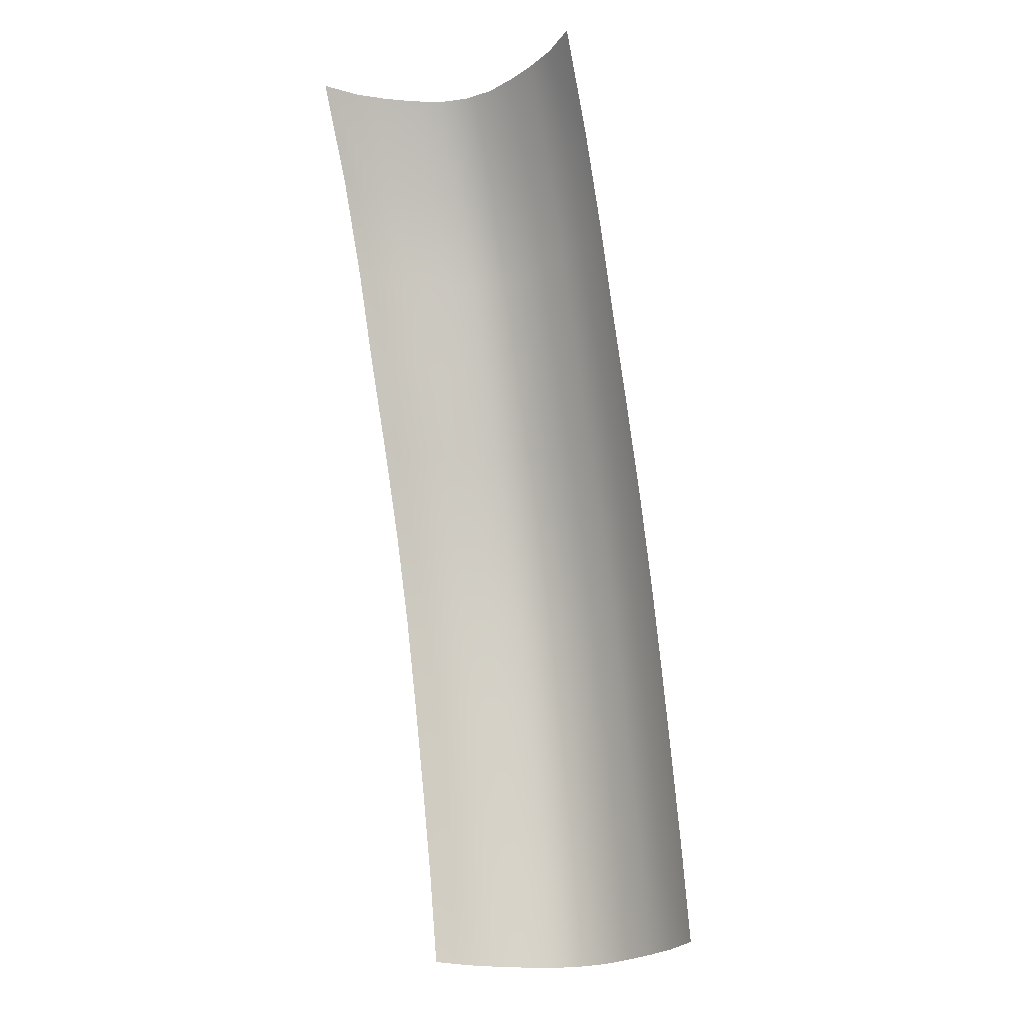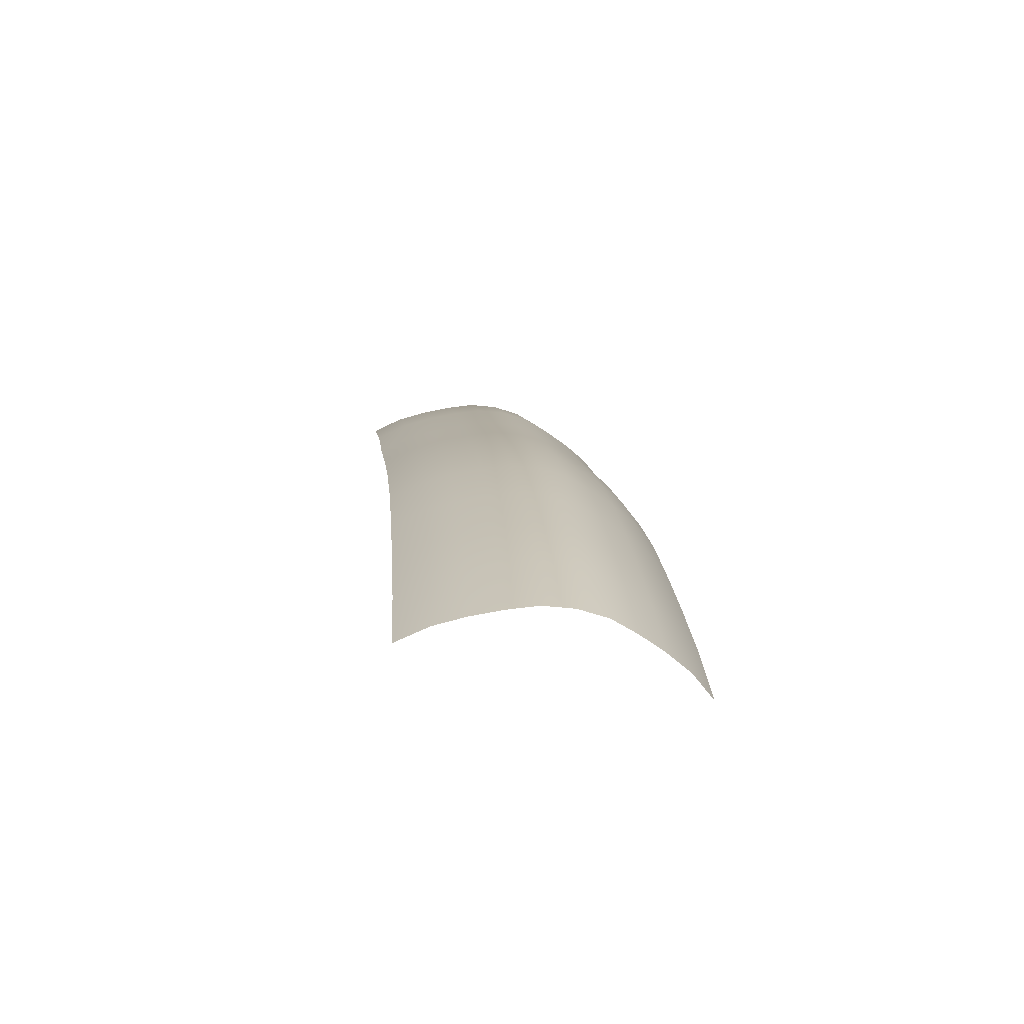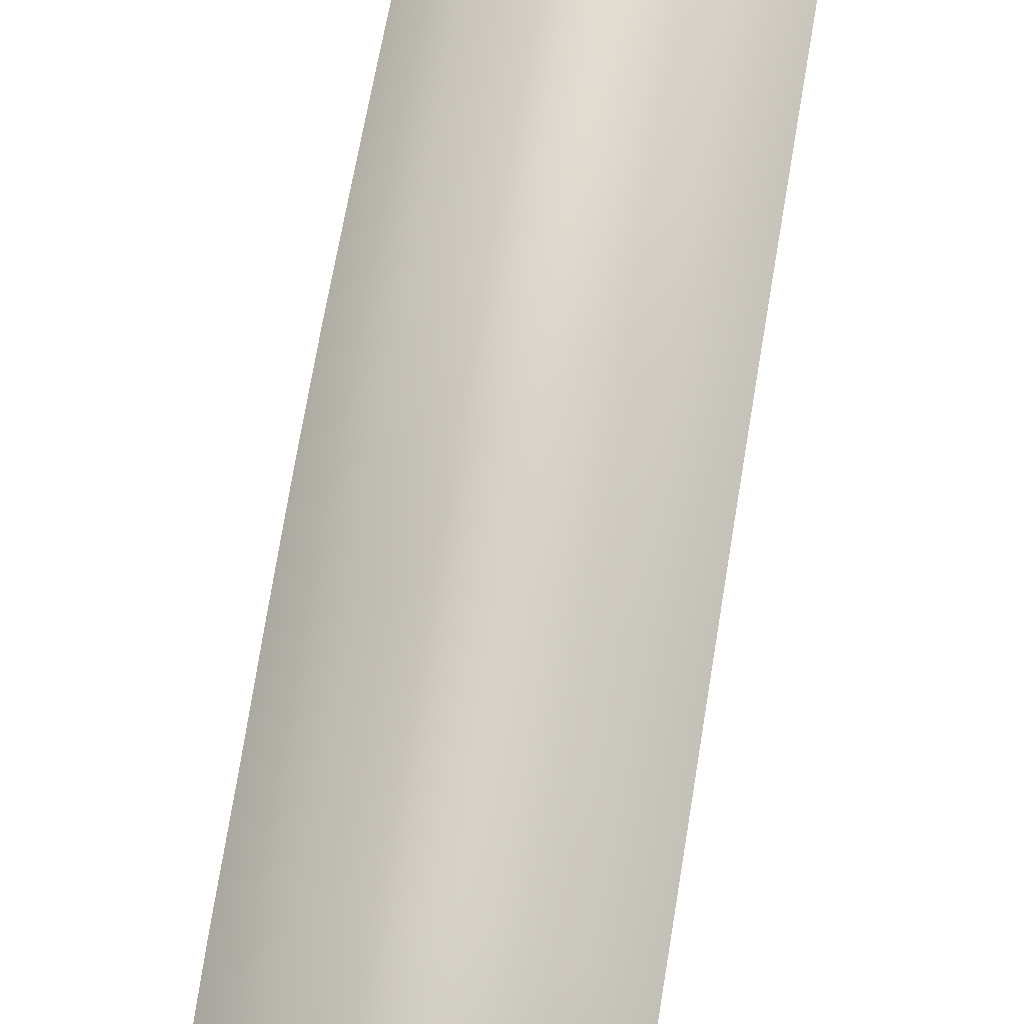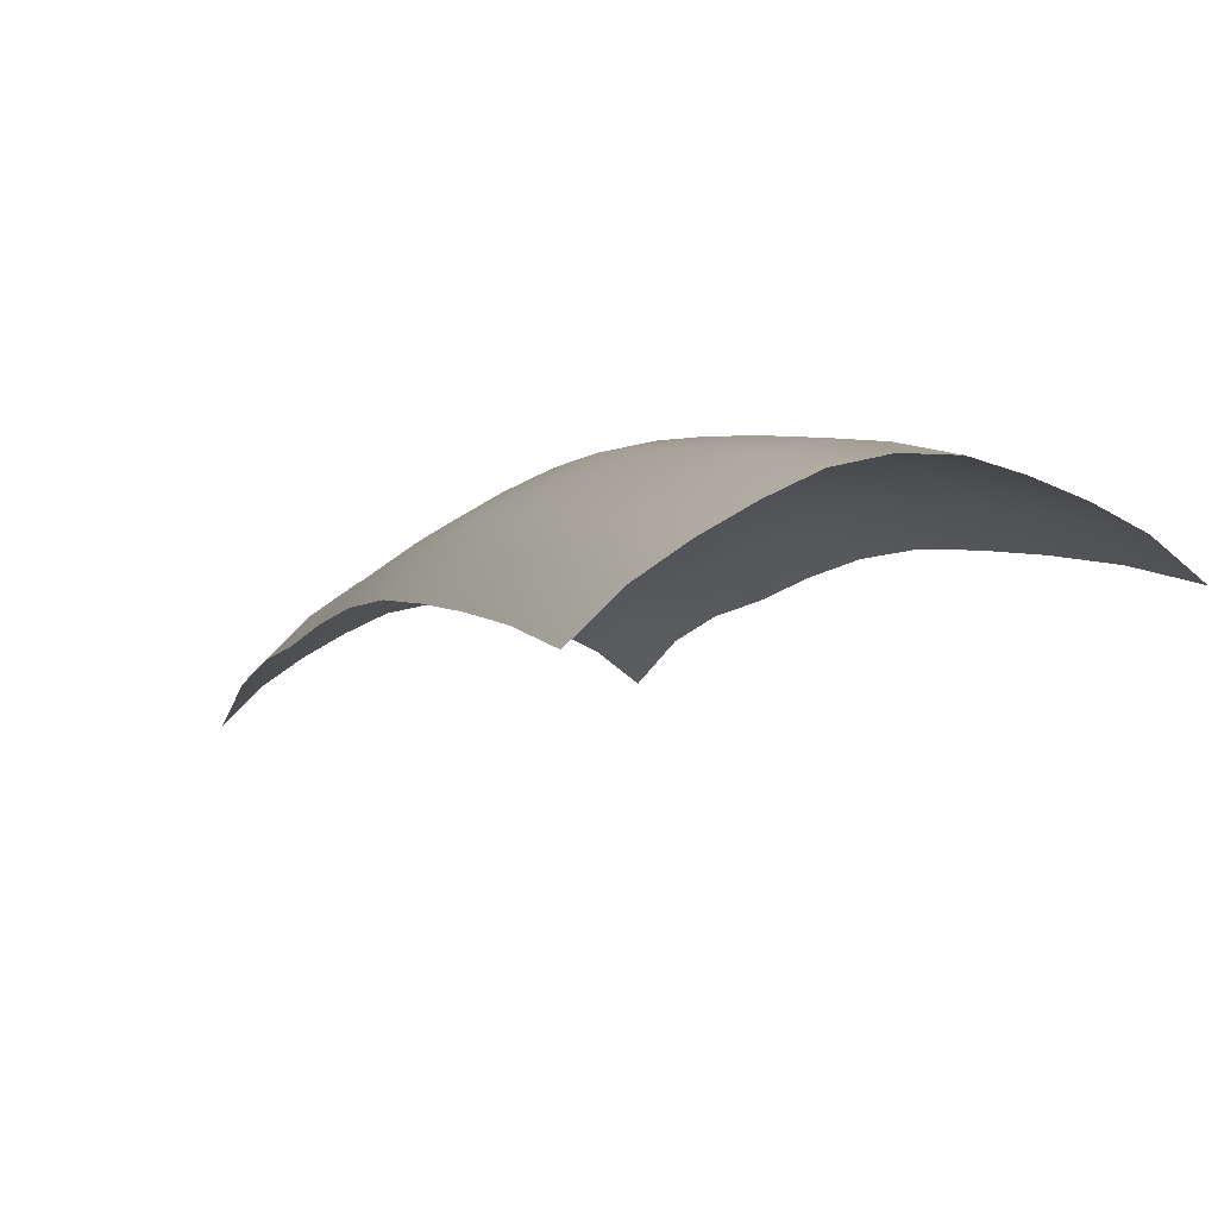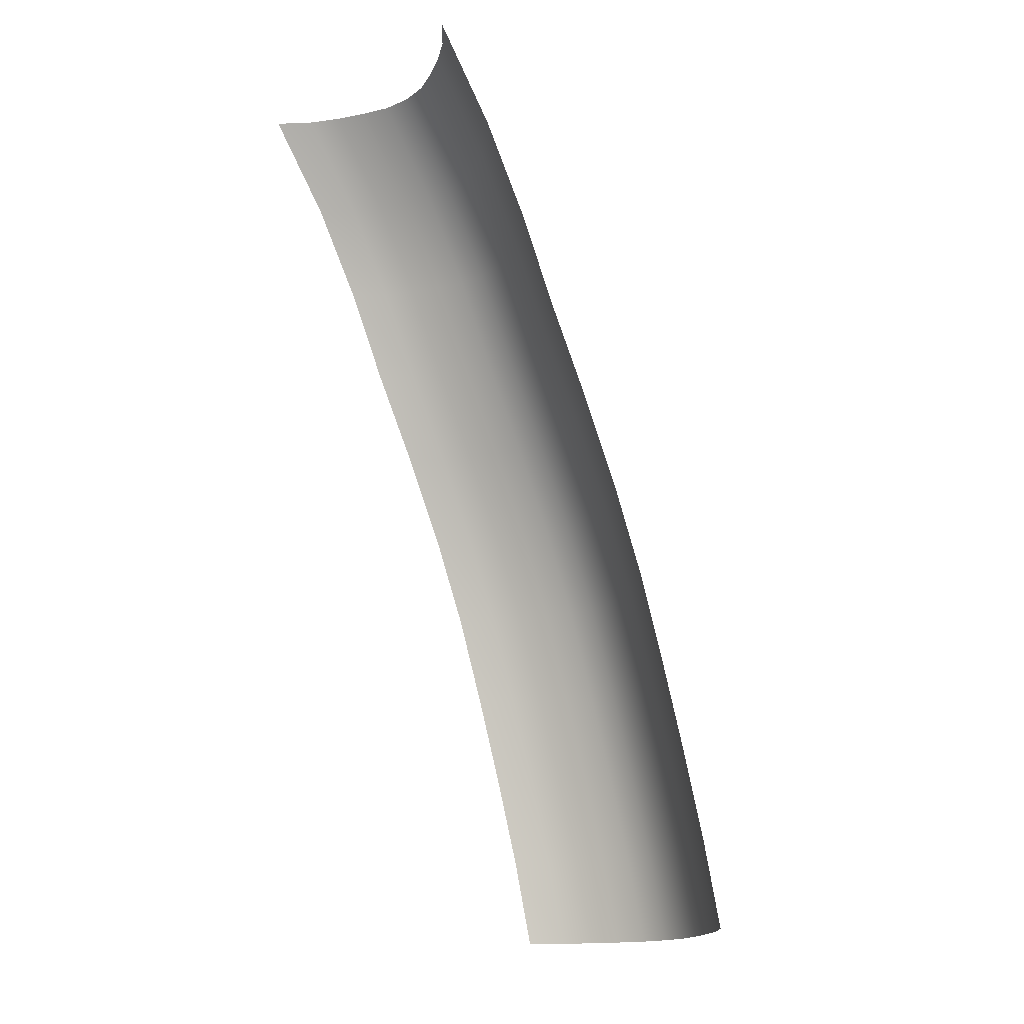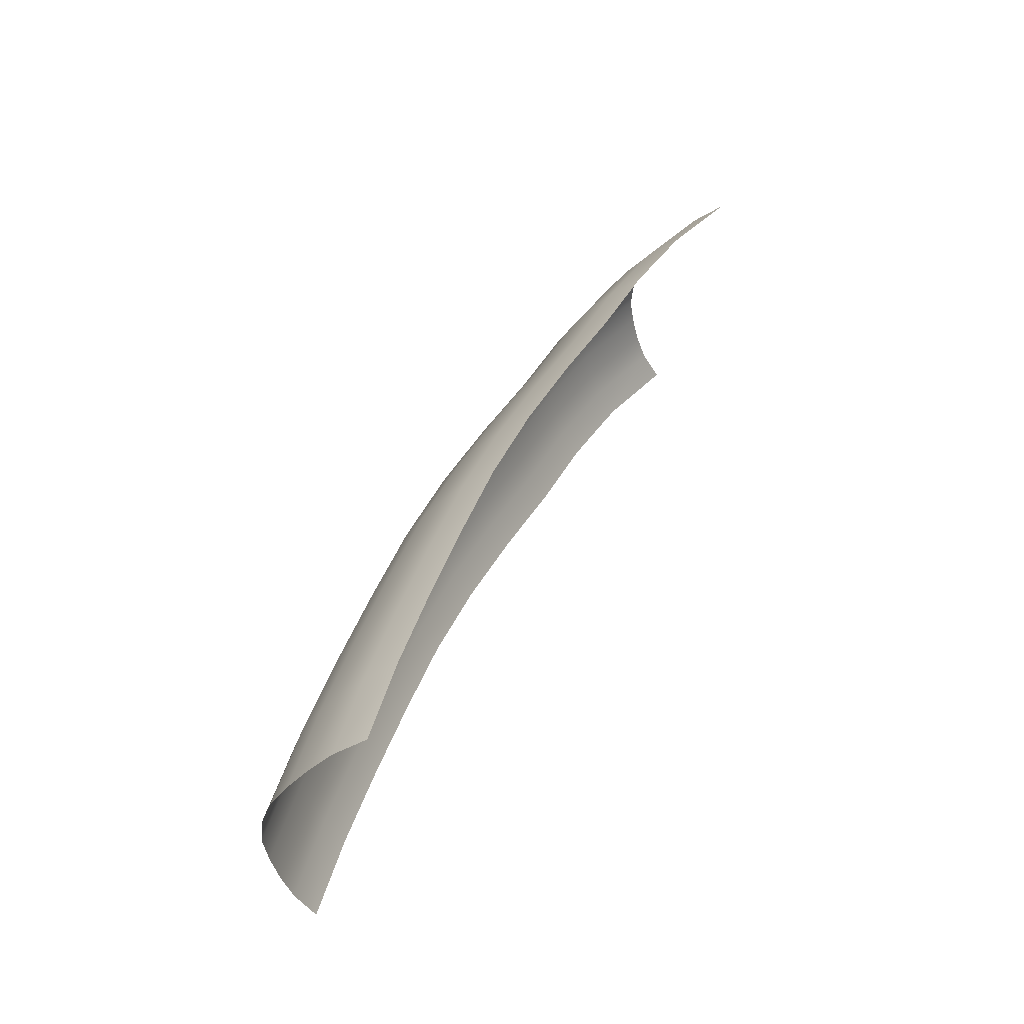
<metadata>
{"format":"obj","ext":"obj","renderer":"f3d","projection":"perspective","resolution":1024,"background":"white","views":[{"elev":-26.6,"azim":-161.2,"up":"+Y"},{"elev":-53.9,"azim":-13.3,"up":"+Y"},{"elev":51.2,"azim":-169.6,"up":"+Z"},{"elev":20.9,"azim":-15.2,"up":"+Z"},{"elev":-17.5,"azim":-133.2,"up":"+Y"},{"elev":-44.6,"azim":76.8,"up":"+Y"}]}
</metadata>
<code>
v -0.4956 0.04748 -0.211
v -0.3978 0.04748 -0.1214
v -0.3 0.04748 -0.06075
v -0.2022 0.04748 -0.01212
v -0.1044 0.04748 0.02685
v 0 0.04748 0.03978
v 0.1044 0.04748 0.02685
v 0.2022 0.04748 -0.01212
v 0.3 0.04748 -0.06075
v 0.3978 0.04748 -0.1214
v 0.4956 0.04748 -0.211
v -0.4956 0.3602 -0.2903
v -0.3978 0.3602 -0.2007
v -0.3 0.3602 -0.14
v -0.2022 0.3602 -0.09136
v -0.1044 0.3602 -0.05238
v 0 0.3602 -0.03946
v 0.1044 0.3602 -0.05238
v 0.2022 0.3602 -0.09136
v 0.3 0.3602 -0.14
v 0.3978 0.3602 -0.2007
v 0.4956 0.3602 -0.2903
v -0.4956 0.6729 -0.3841
v -0.3978 0.6729 -0.2945
v -0.3 0.6729 -0.2338
v -0.2022 0.6729 -0.1852
v -0.1044 0.6729 -0.1462
v 0 0.6729 -0.1333
v 0.1044 0.6729 -0.1462
v 0.2022 0.6729 -0.1852
v 0.3 0.6729 -0.2338
v 0.3978 0.6729 -0.2945
v 0.4956 0.6729 -0.3841
v -0.4956 0.9857 -0.4851
v -0.3978 0.9857 -0.3955
v -0.3 0.9857 -0.3348
v -0.2022 0.9857 -0.2862
v -0.1044 0.9857 -0.2472
v 0 0.9857 -0.2343
v 0.1044 0.9857 -0.2472
v 0.2022 0.9857 -0.2862
v 0.3 0.9857 -0.3348
v 0.3978 0.9857 -0.3955
v 0.4956 0.9857 -0.4851
v -0.4956 1.298 -0.5931
v -0.3978 1.298 -0.5035
v -0.3 1.298 -0.4428
v -0.2022 1.298 -0.3942
v -0.1044 1.298 -0.3552
v 0 1.298 -0.3423
v 0.1044 1.298 -0.3552
v 0.2022 1.298 -0.3942
v 0.3 1.298 -0.4428
v 0.3978 1.298 -0.5035
v 0.4956 1.298 -0.5931
v -0.4956 1.611 -0.723
v -0.3978 1.611 -0.6334
v -0.3 1.611 -0.5727
v -0.2022 1.611 -0.5241
v -0.1044 1.611 -0.4851
v 0 1.611 -0.4722
v 0.1044 1.611 -0.4851
v 0.2022 1.611 -0.5241
v 0.3 1.611 -0.5727
v 0.3978 1.611 -0.6334
v 0.4956 1.611 -0.723
v -0.4956 1.924 -0.8738
v -0.3978 1.924 -0.7842
v -0.3 1.924 -0.7235
v -0.2022 1.924 -0.6749
v -0.1044 1.924 -0.6359
v 0 1.924 -0.623
v 0.1044 1.924 -0.6359
v 0.2022 1.924 -0.6749
v 0.3 1.924 -0.7235
v 0.3978 1.924 -0.7842
v 0.4956 1.924 -0.8738
v -0.4956 2.237 -1.037
v -0.3978 2.237 -0.9476
v -0.3 2.237 -0.8869
v -0.2022 2.237 -0.8382
v -0.1044 2.237 -0.7993
v 0 2.237 -0.7863
v 0.1044 2.237 -0.7993
v 0.2022 2.237 -0.8382
v 0.3 2.237 -0.8869
v 0.3978 2.237 -0.9476
v 0.4956 2.237 -1.037
v -0.4956 2.549 -1.186
v -0.3978 2.549 -1.097
v -0.3 2.549 -1.036
v -0.2022 2.549 -0.9875
v -0.1044 2.549 -0.9485
v 0 2.549 -0.9356
v 0.1044 2.549 -0.9485
v 0.2022 2.549 -0.9875
v 0.3 2.549 -1.036
v 0.3978 2.549 -1.097
v 0.4956 2.549 -1.186
v -0.4956 2.862 -1.363
v -0.3978 2.862 -1.274
v -0.3 2.862 -1.213
v -0.2022 2.862 -1.165
v -0.1044 2.862 -1.126
v 0 2.862 -1.113
v 0.1044 2.862 -1.126
v 0.2022 2.862 -1.165
v 0.3 2.862 -1.213
v 0.3978 2.862 -1.274
v 0.4956 2.862 -1.363
v -0.4956 3.175 -1.589
v -0.3978 3.175 -1.5
v -0.3 3.175 -1.439
v -0.2022 3.175 -1.391
v -0.1044 3.175 -1.352
v 0 3.175 -1.339
v 0.1044 3.175 -1.352
v 0.2022 3.175 -1.391
v 0.3 3.175 -1.439
v 0.3978 3.175 -1.5
v 0.4956 3.175 -1.589
f 1 2 13 12
f 2 3 14 13
f 3 4 15 14
f 4 5 16 15
f 5 6 17 16
f 6 7 18 17
f 7 8 19 18
f 8 9 20 19
f 9 10 21 20
f 10 11 22 21
f 12 13 24 23
f 13 14 25 24
f 14 15 26 25
f 15 16 27 26
f 16 17 28 27
f 17 18 29 28
f 18 19 30 29
f 19 20 31 30
f 20 21 32 31
f 21 22 33 32
f 23 24 35 34
f 24 25 36 35
f 25 26 37 36
f 26 27 38 37
f 27 28 39 38
f 28 29 40 39
f 29 30 41 40
f 30 31 42 41
f 31 32 43 42
f 32 33 44 43
f 34 35 46 45
f 35 36 47 46
f 36 37 48 47
f 37 38 49 48
f 38 39 50 49
f 39 40 51 50
f 40 41 52 51
f 41 42 53 52
f 42 43 54 53
f 43 44 55 54
f 45 46 57 56
f 46 47 58 57
f 47 48 59 58
f 48 49 60 59
f 49 50 61 60
f 50 51 62 61
f 51 52 63 62
f 52 53 64 63
f 53 54 65 64
f 54 55 66 65
f 56 57 68 67
f 57 58 69 68
f 58 59 70 69
f 59 60 71 70
f 60 61 72 71
f 61 62 73 72
f 62 63 74 73
f 63 64 75 74
f 64 65 76 75
f 65 66 77 76
f 67 68 79 78
f 68 69 80 79
f 69 70 81 80
f 70 71 82 81
f 71 72 83 82
f 72 73 84 83
f 73 74 85 84
f 74 75 86 85
f 75 76 87 86
f 76 77 88 87
f 78 79 90 89
f 79 80 91 90
f 80 81 92 91
f 81 82 93 92
f 82 83 94 93
f 83 84 95 94
f 84 85 96 95
f 85 86 97 96
f 86 87 98 97
f 87 88 99 98
f 89 90 101 100
f 90 91 102 101
f 91 92 103 102
f 92 93 104 103
f 93 94 105 104
f 94 95 106 105
f 95 96 107 106
f 96 97 108 107
f 97 98 109 108
f 98 99 110 109
f 100 101 112 111
f 101 102 113 112
f 102 103 114 113
f 103 104 115 114
f 104 105 116 115
f 105 106 117 116
f 106 107 118 117
f 107 108 119 118
f 108 109 120 119
f 109 110 121 120

</code>
